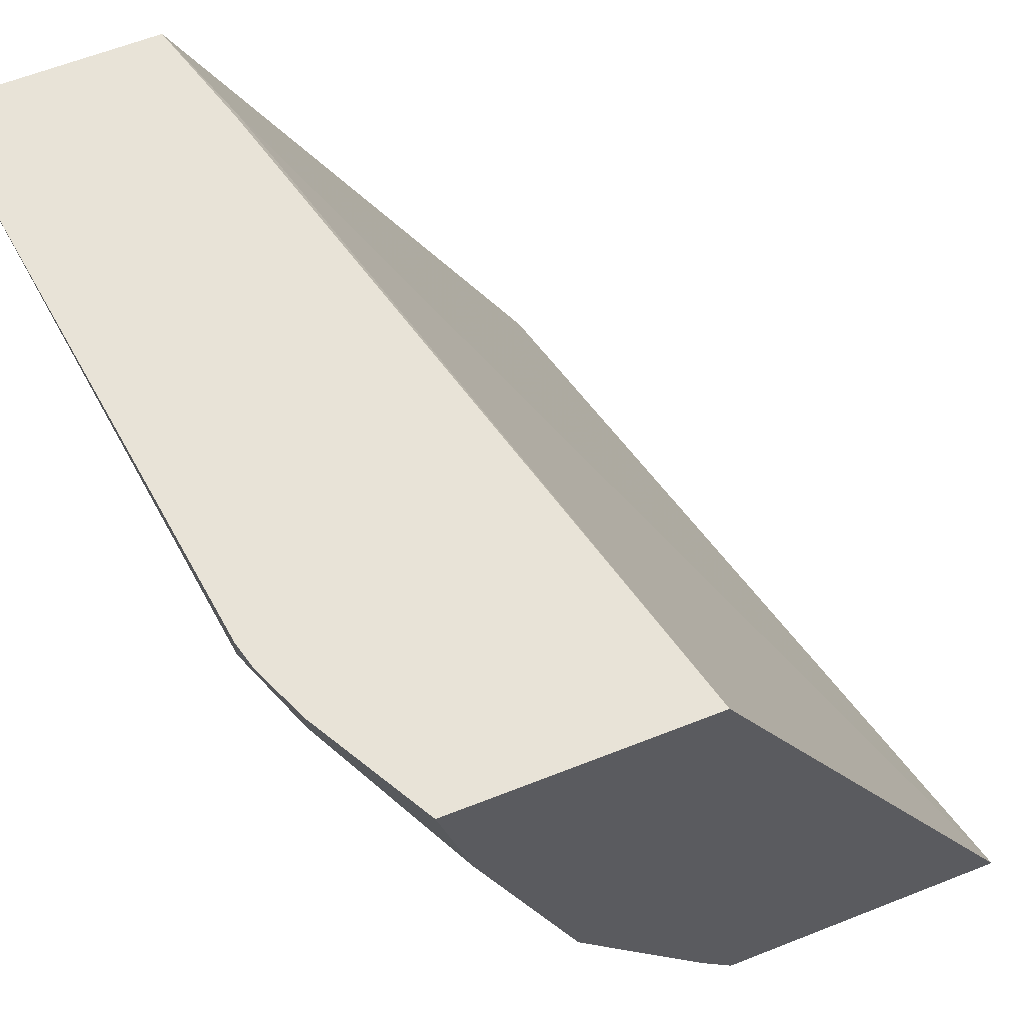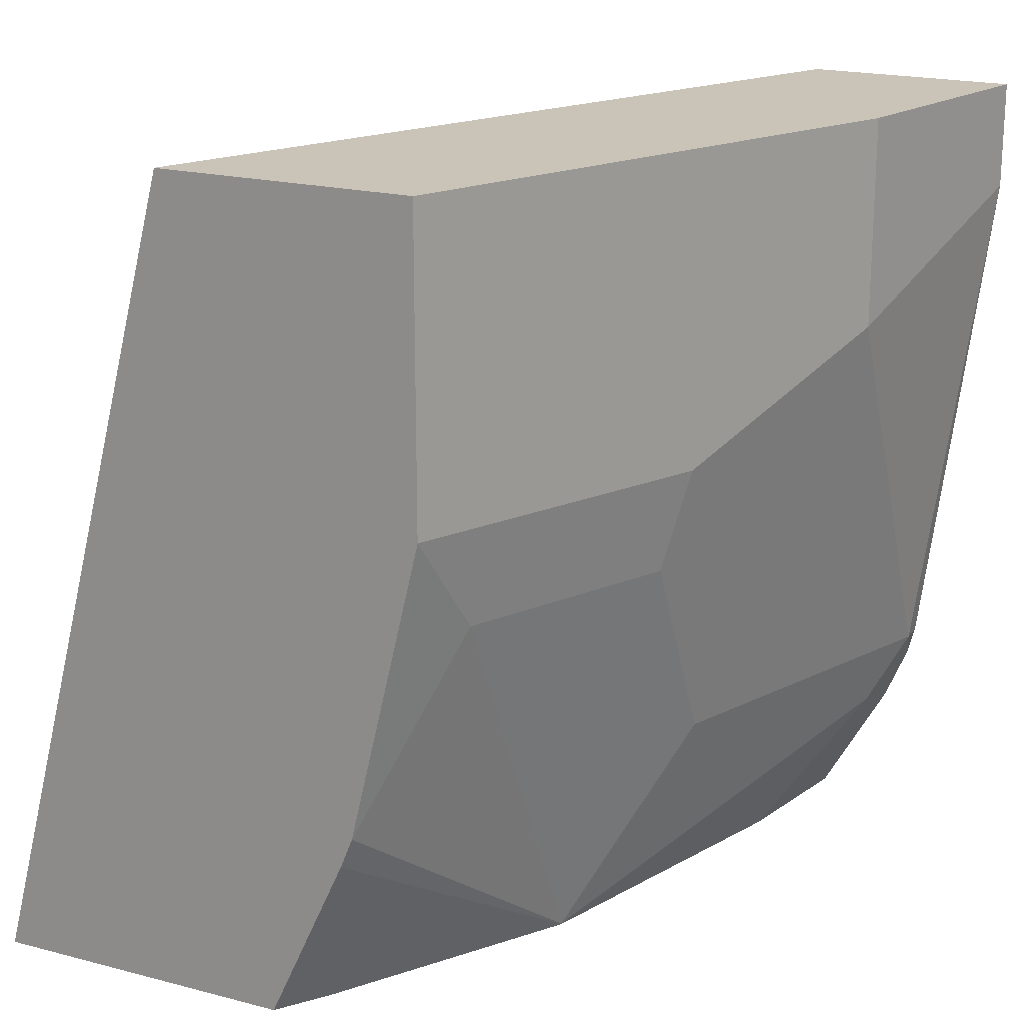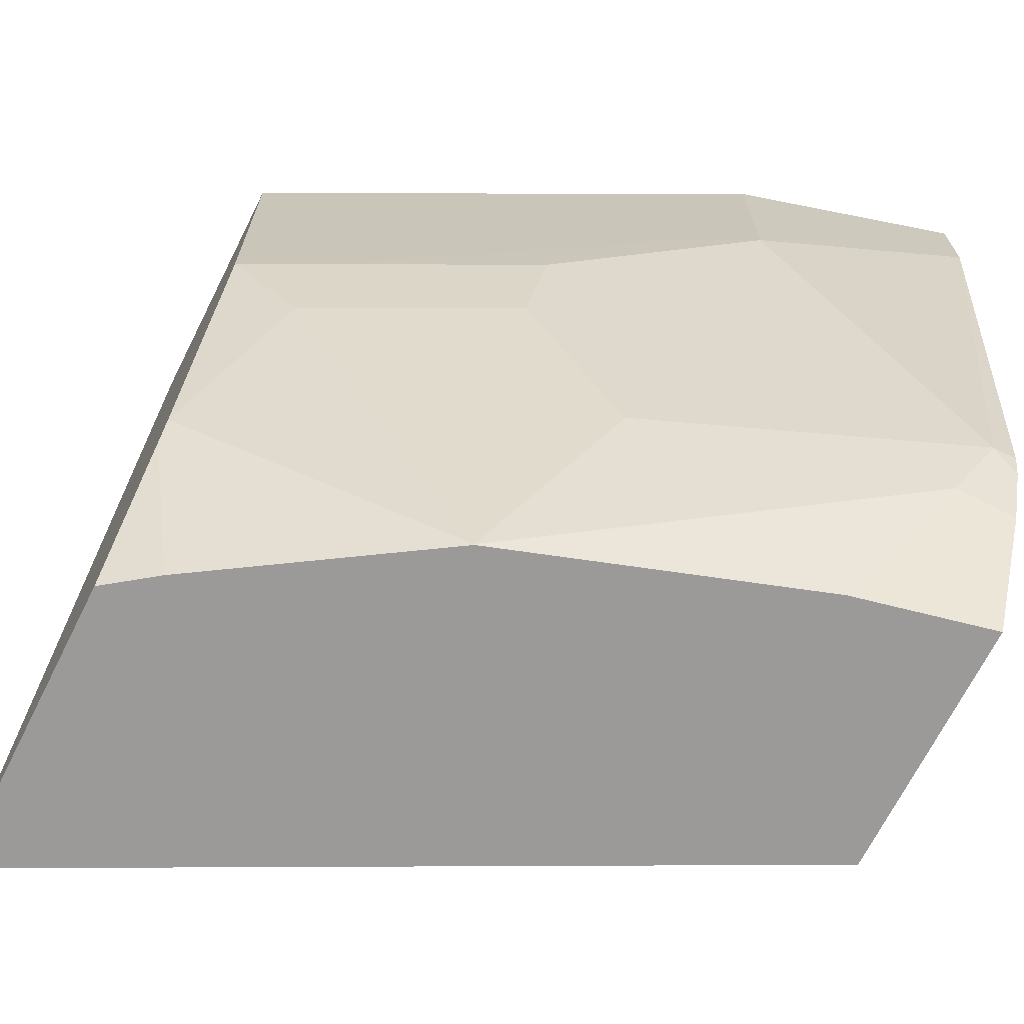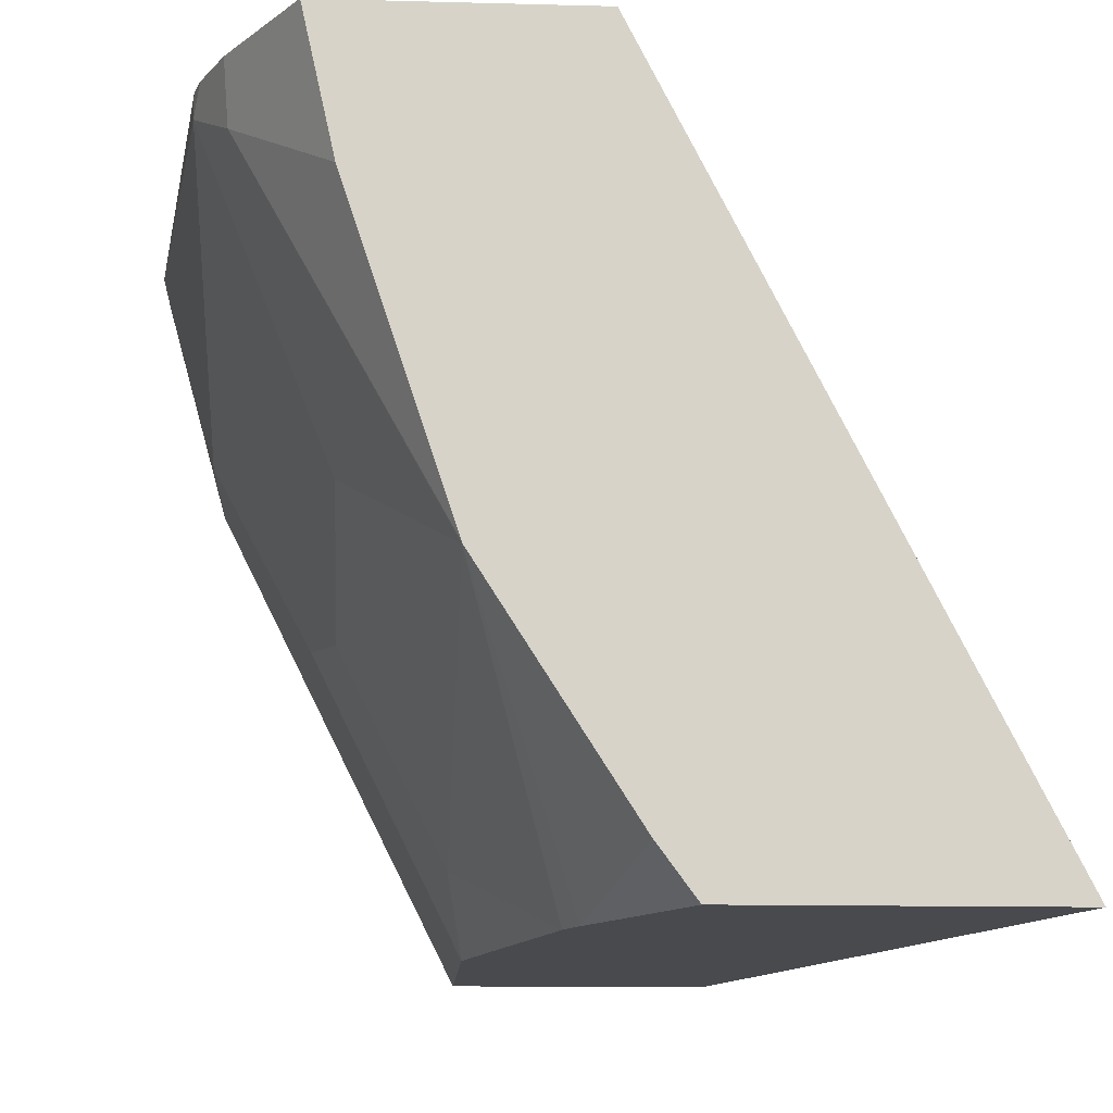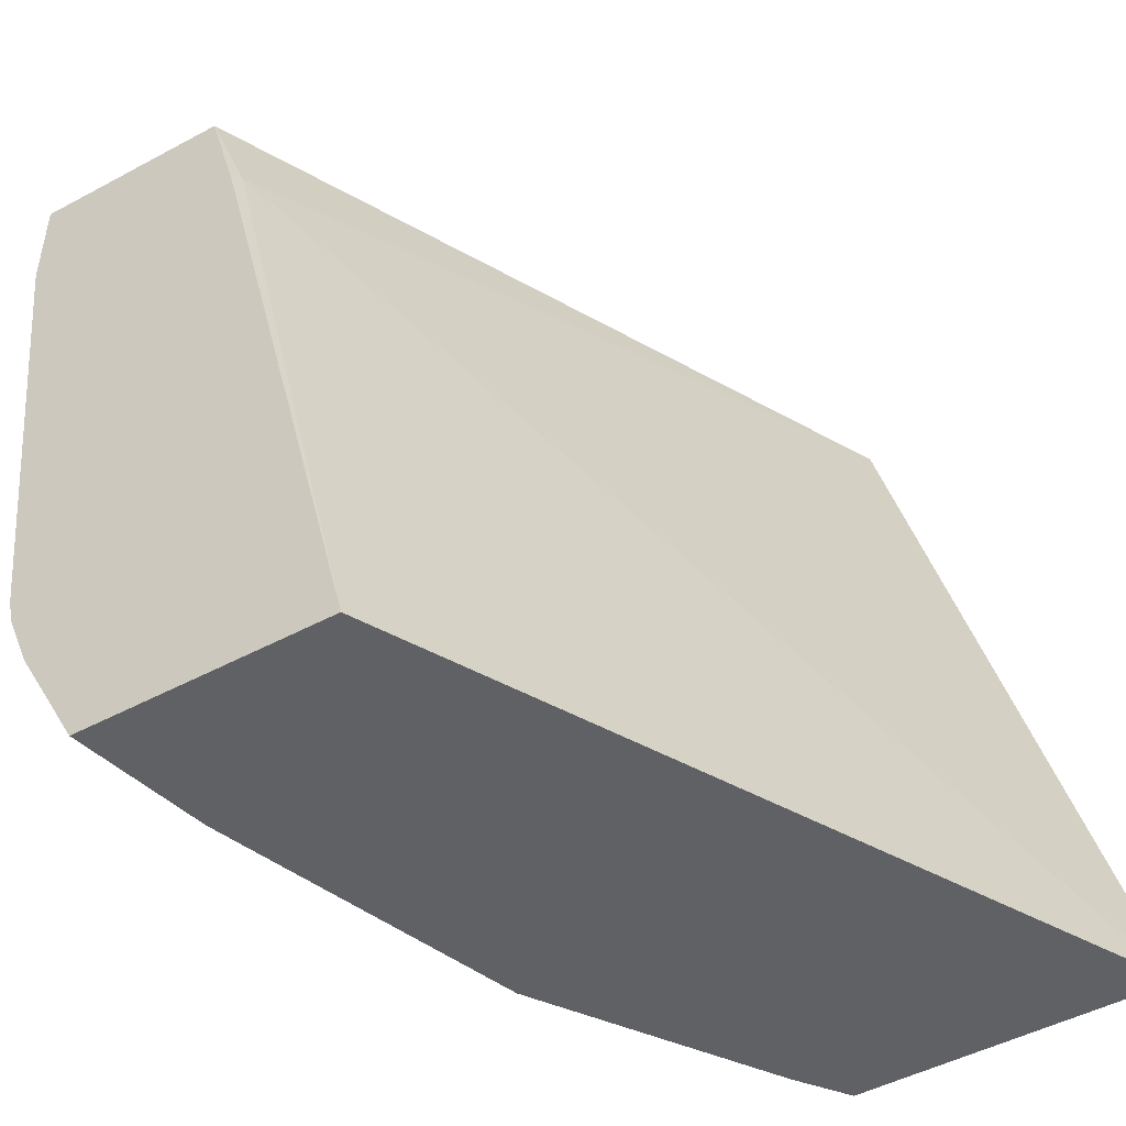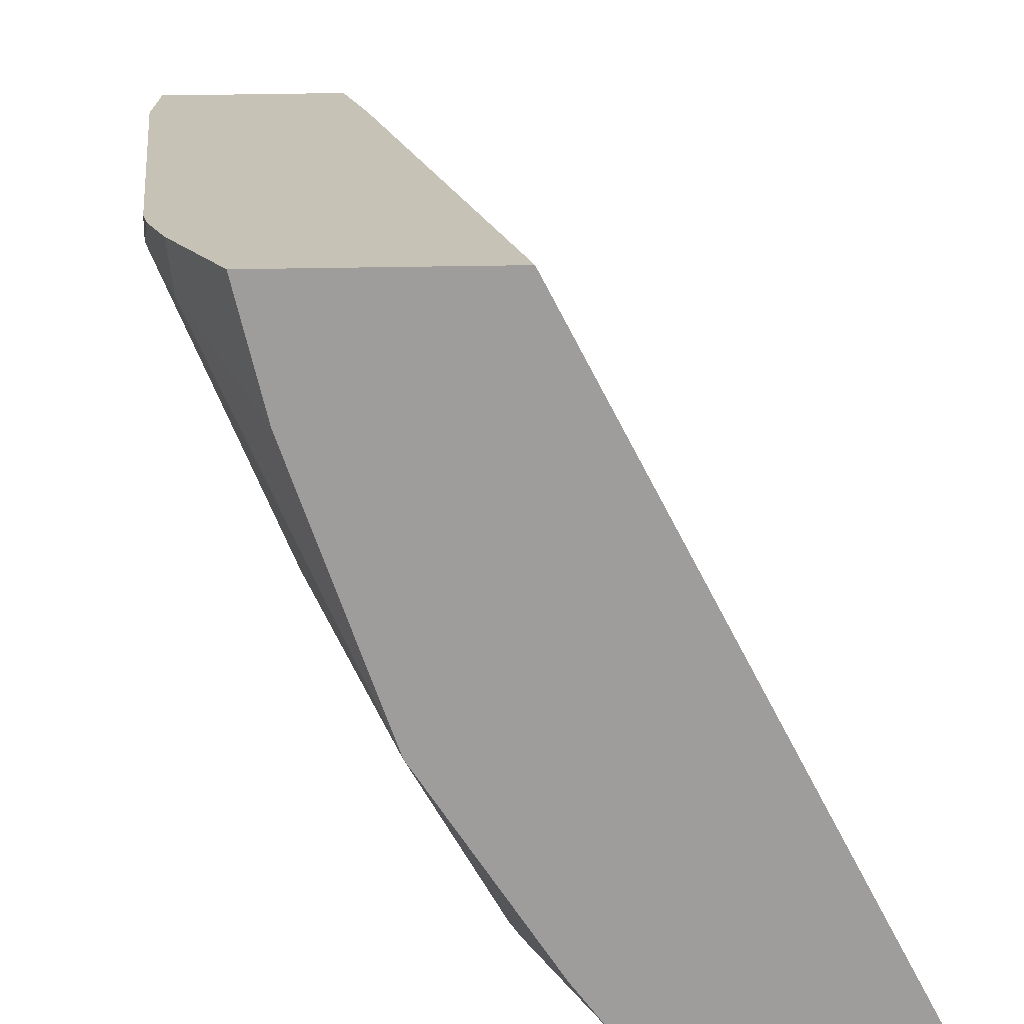
<metadata>
{"format":"obj","ext":"obj","renderer":"f3d","projection":"perspective","resolution":1024,"background":"white","views":[{"elev":61.9,"azim":158.1,"up":"+Y"},{"elev":19.9,"azim":25.7,"up":"+Z"},{"elev":-69.3,"azim":63.3,"up":"+Z"},{"elev":-12.9,"azim":176.5,"up":"+Y"},{"elev":-48.0,"azim":-148.9,"up":"+Z"},{"elev":-70.6,"azim":-179.2,"up":"+Z"}]}
</metadata>
<code>
v 0.5449 -0.6483 -0.2915
v 0.6754 -0.3917 -0.2915
v 0.6541 -0.6483 -0.2915
v 0.6216 -0.6483 0.001219
v 0.7369 -0.3958 -0.03641
v 0.766 -0.3917 -0.2915
v 0.7385 -0.3917 -0.03962
v 0.6544 -0.6479 -0.2915
v 0.6823 -0.6483 -0.2296
v 0.713 -0.6483 0.001219
v 0.6299 -0.6316 0.001219
v 0.7501 -0.3917 0.001219
v 0.7899 -0.3917 -0.2483
v 0.7885 -0.4125 -0.2426
v 0.7551 -0.4409 -0.2915
v 0.6671 -0.6306 -0.2915
v 0.6868 -0.6483 -0.2183
v 0.7185 -0.5505 -0.2915
v 0.7187 -0.5504 -0.2911
v 0.7153 -0.6437 0.001219
v 0.713 -0.6483 -0.1092
v 0.8231 -0.3917 0.001219
v 0.7981 -0.3917 -0.2281
v 0.8006 -0.4003 -0.2183
v 0.7551 -0.514 -0.2183
v 0.7187 -0.55 -0.2915
v 0.7187 -0.6232 -0.1455
v 0.7278 -0.6186 0.001219
v 0.7157 -0.6429 -0.1092
v 0.7278 -0.6186 -0.1092
v 0.8006 -0.4731 0.001219
v 0.8231 -0.3917 -0.03641
v 0.8006 -0.3917 -0.2183
v 0.8006 -0.4731 -0.07281
v 0.7915 -0.4776 -0.1092
v 0.7642 -0.5459 -0.1092
v 0.7551 -0.5504 -0.1455
v 0.7885 -0.4974 0.001219
v 0.7885 -0.4974 -0.07281
v 0.8002 -0.4739 0.001219
f 22 31 34
f 17 27 21
f 21 27 29
f 20 30 28
f 20 29 30
f 20 21 29
f 19 25 27
f 18 26 19
f 14 25 19
f 14 26 15
f 14 19 26
f 14 24 25
f 14 23 24
f 13 23 14
f 10 21 20
f 22 34 32
f 17 19 27
f 23 33 24
f 28 30 39
f 24 34 35
f 9 19 17
f 38 39 40
f 34 36 35
f 34 39 36
f 34 40 39
f 31 40 34
f 30 36 39
f 24 32 34
f 28 39 38
f 27 36 30
f 27 37 36
f 25 37 27
f 25 36 37
f 25 35 36
f 24 33 32
f 24 35 25
f 27 30 29
f 9 18 19
f 6 14 15
f 8 16 9
f 2 7 12
f 2 5 7
f 1 5 2
f 1 4 5
f 1 10 4
f 1 21 10
f 1 17 21
f 2 12 22
f 1 9 17
f 1 16 8
f 1 18 16
f 1 26 18
f 1 15 26
f 1 6 15
f 1 2 6
f 9 16 18
f 1 8 3
f 2 22 32
f 1 3 9
f 2 33 23
f 2 32 33
f 6 13 14
f 5 12 7
f 5 11 12
f 4 12 11
f 4 22 12
f 4 31 22
f 4 11 5
f 4 38 40
f 4 28 38
f 4 20 28
f 4 10 20
f 3 8 9
f 2 13 6
f 4 40 31
f 2 23 13

</code>
